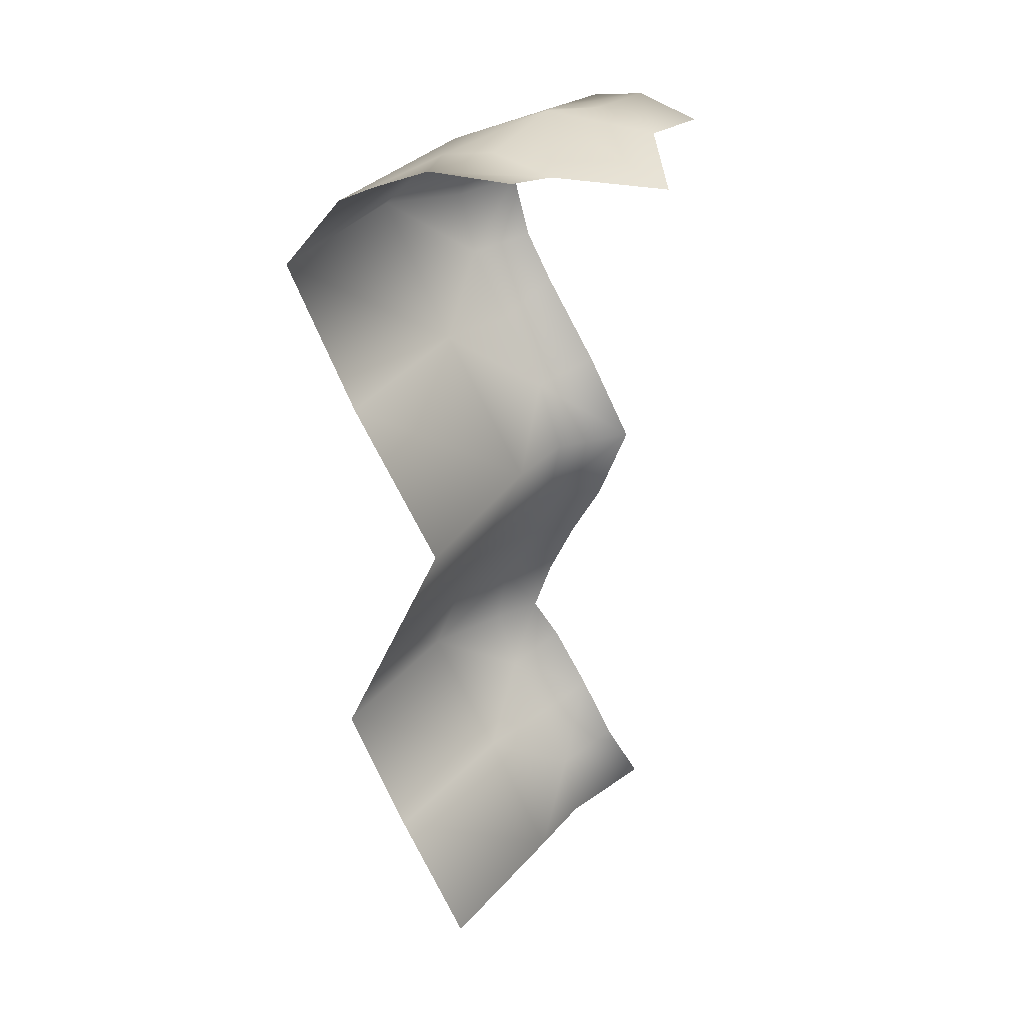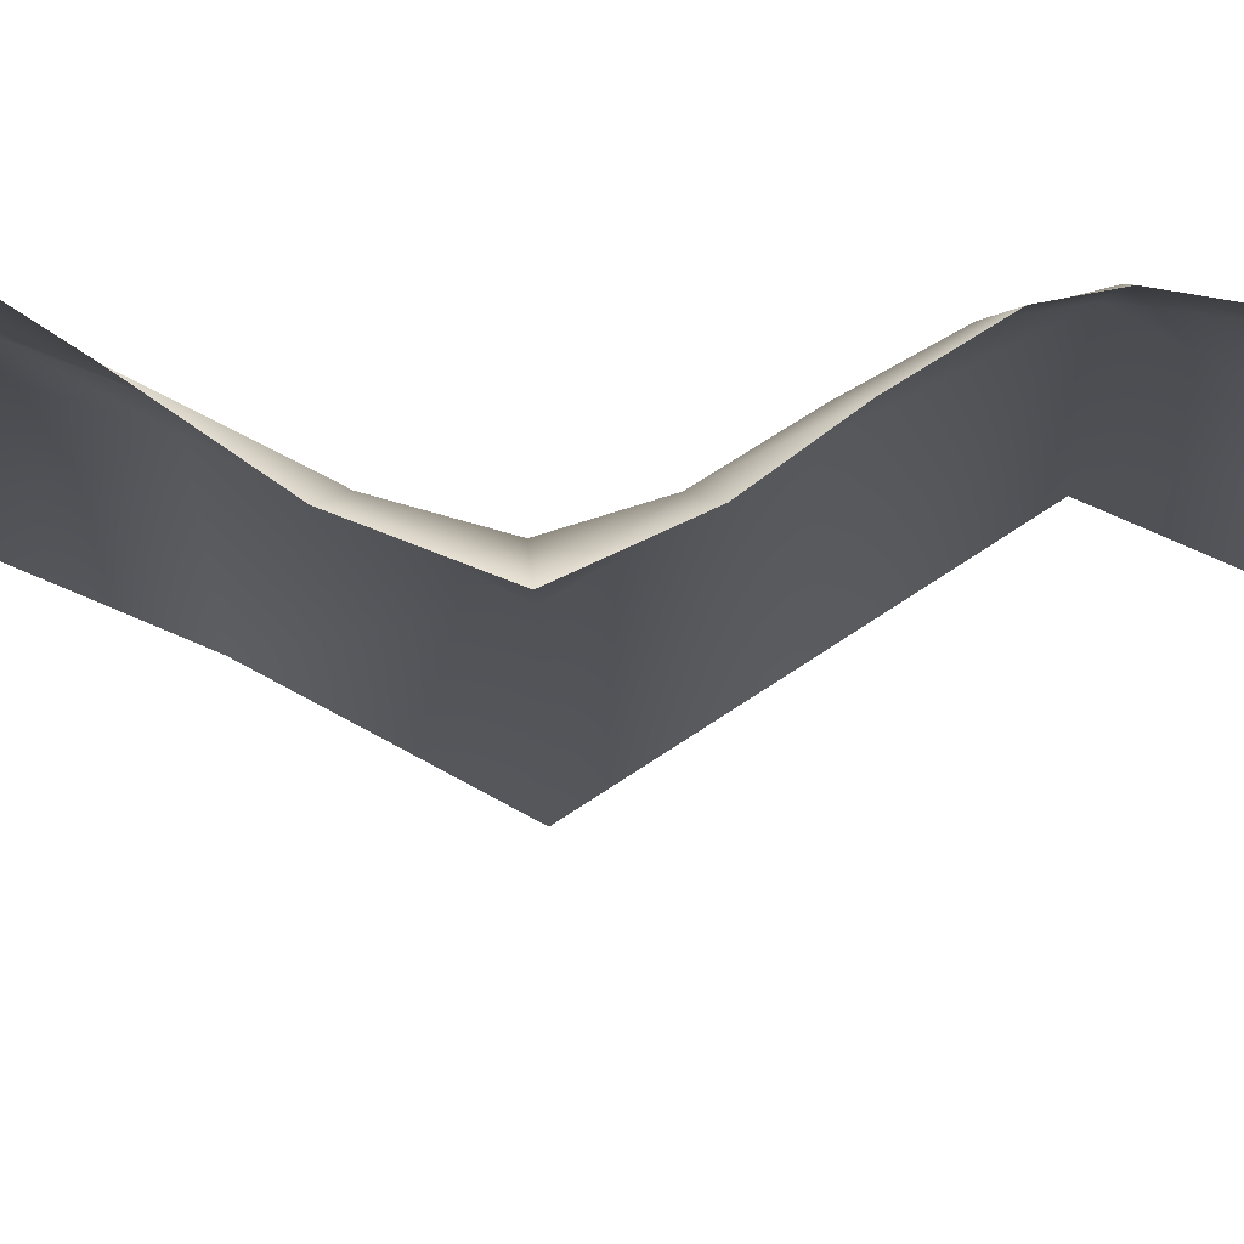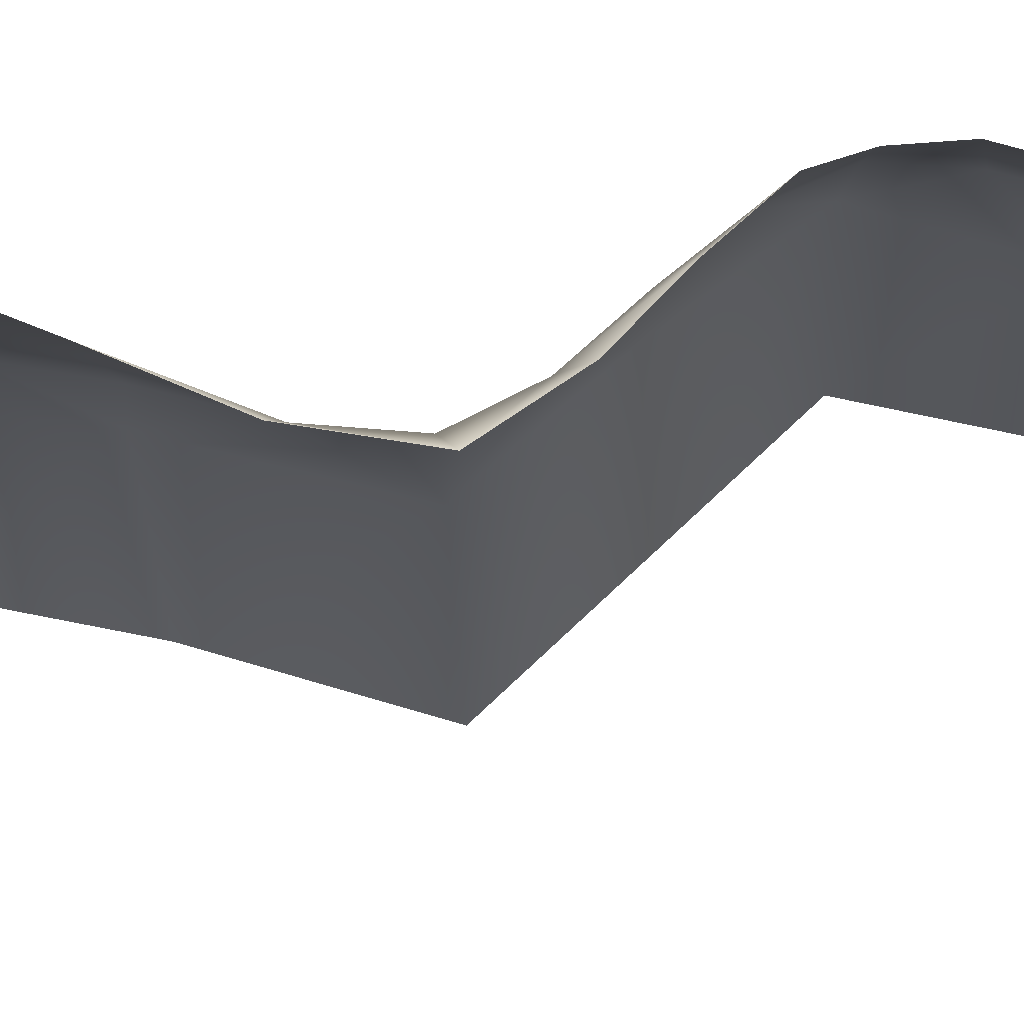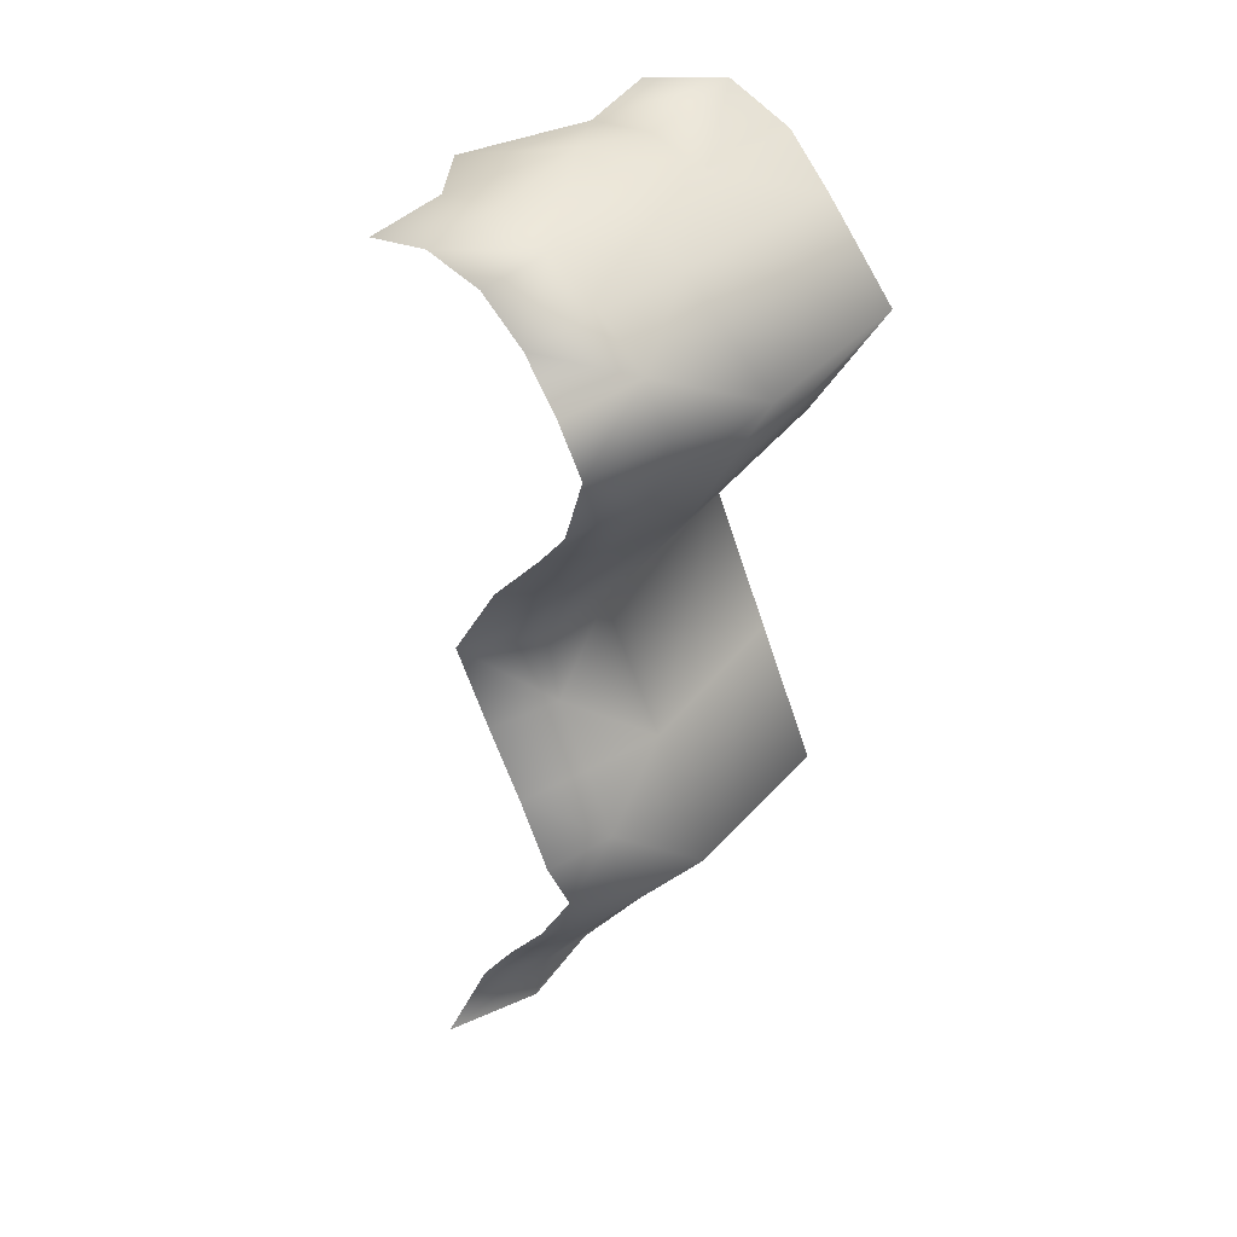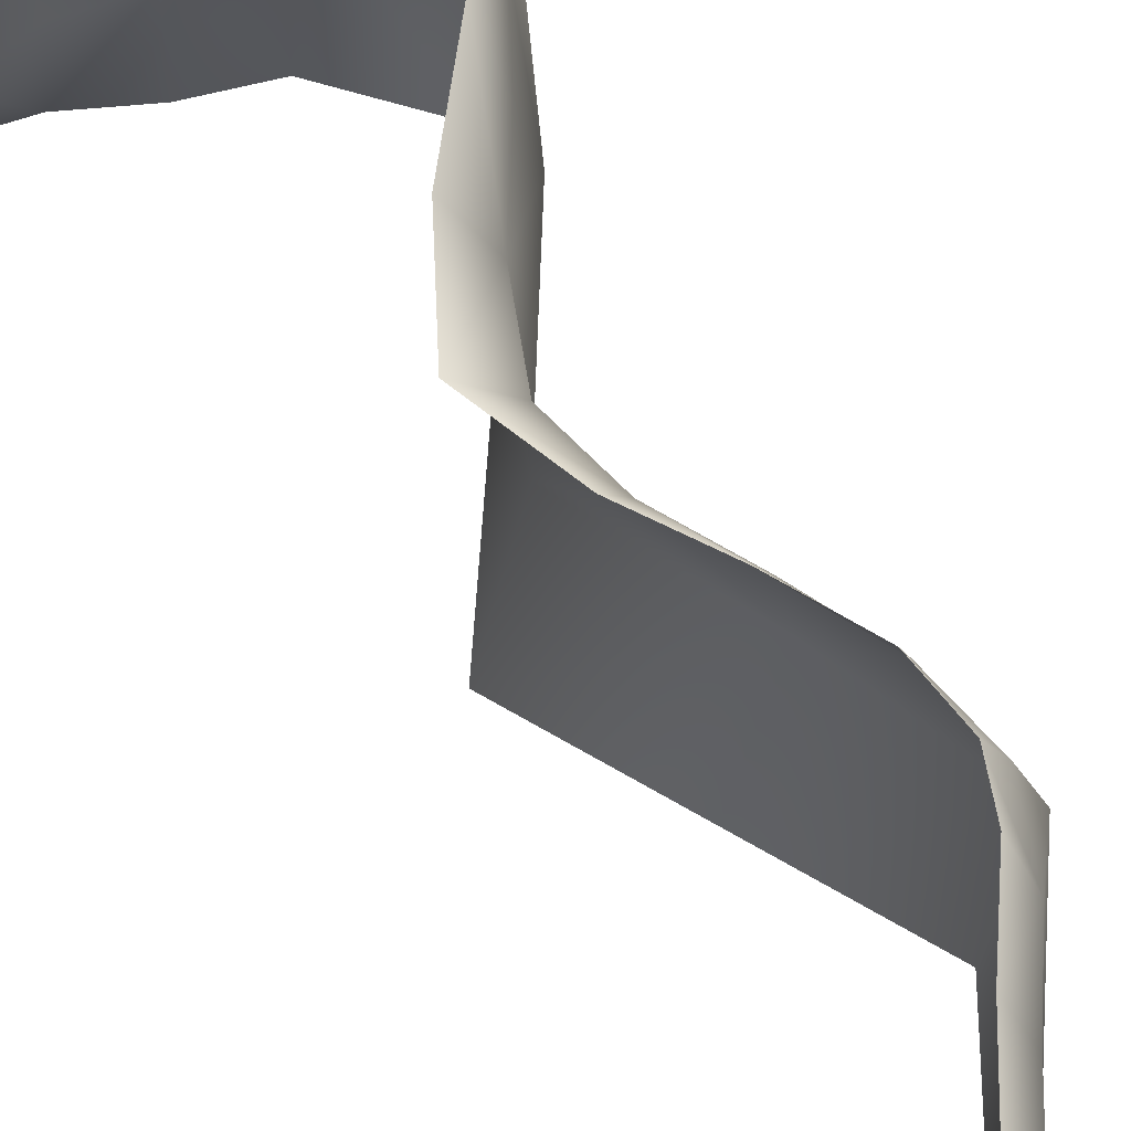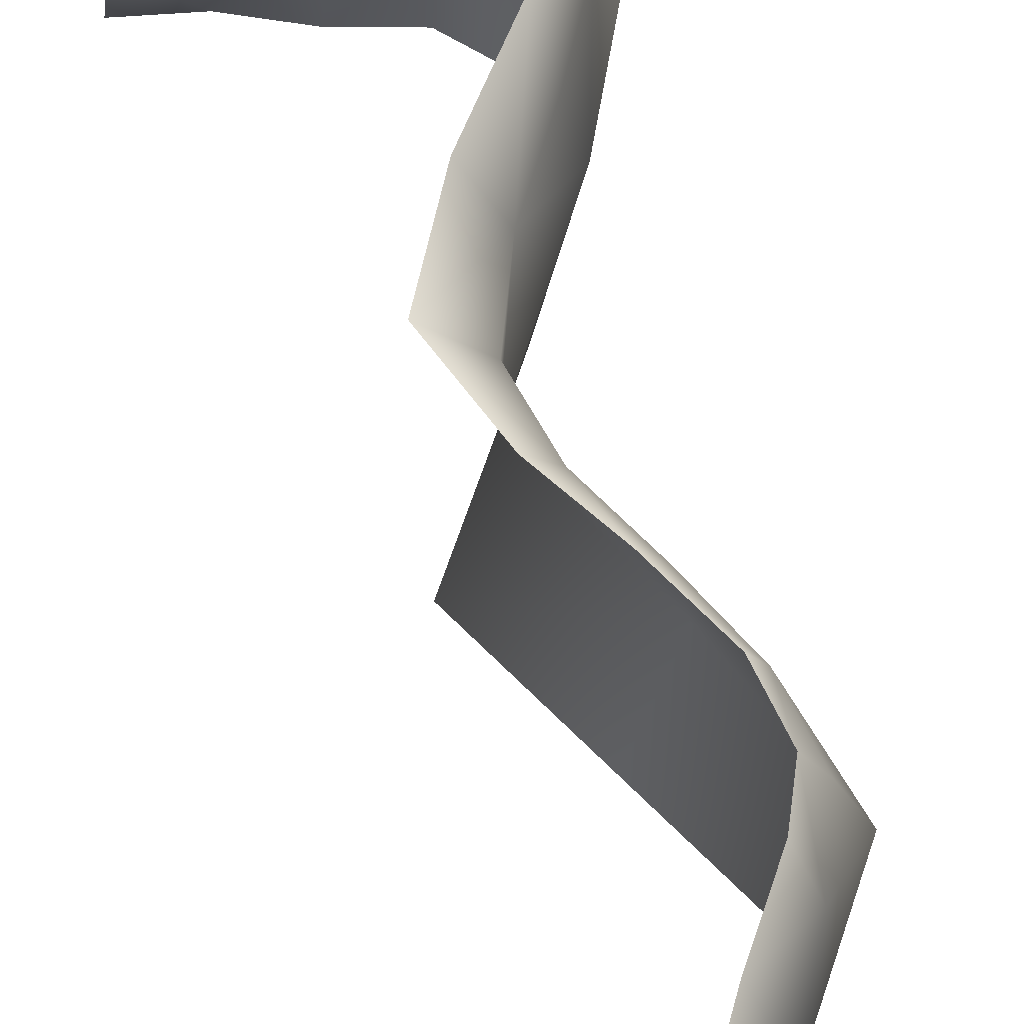
<metadata>
{"format":"obj","ext":"obj","renderer":"f3d","projection":"perspective","resolution":1024,"background":"white","views":[{"elev":30.4,"azim":37.2,"up":"+Z"},{"elev":70.5,"azim":82.5,"up":"+Y"},{"elev":63.0,"azim":70.9,"up":"+Y"},{"elev":38.7,"azim":-136.5,"up":"+Z"},{"elev":64.4,"azim":147.2,"up":"+Y"},{"elev":64.9,"azim":161.9,"up":"+Y"}]}
</metadata>
<code>
g PS-Area03_158
v -87.99 -3506 -4181
v -119.5 -3244 -4183
v 3.882 -3247 -4348
v 18.02 -3506 -4349
v 118.5 -3250 -4513
v 135.2 -3506 -4515
v -168.2 -3506 -3400
v -63.4 -3501 -3279
v -74.44 -3228 -3266
v -203.6 -3242 -3394
v -168.2 -3506 -3400
v -203.6 -3242 -3394
v -96.09 -3226 -3600
v -48.23 -3506 -3599
v 45.31 -3221 -3803
v 100 -3506 -3800
v 100 -3506 -3800
v 45.31 -3221 -3803
v -43.83 -3232 -3992
v 6.049 -3506 -3991
v -119.5 -3244 -4183
v -87.99 -3506 -4181
v 46.01 -3029 -4323
v 18.62 -3123 -4348
v -41.39 -3123 -4265
v -16.34 -3030 -4240
v -78.41 -3122 -4179
v -48.12 -3053 -4175
v 130.9 -2980 -4511
v 99.03 -3125 -4527
v 73.91 -3124 -4431
v 102 -3028 -4406
v 106.1 -3004 -3220
v 22.03 -3004 -3238
v 18.87 -3111 -3231
v 107.2 -3118 -3212
v -50.48 -2998 -3282
v -59.26 -3106 -3277
v 105.9 -3244 -3184
v -125.5 -3111 -3334
v -156.9 -3117 -3407
v -112.1 -2986 -3338
v -139.9 -2995 -3410
v 17 -3368 -3232
v 106.4 -3369 -3211
v 22.79 -3527 -3233
v 113.2 -3517 -3193
v 113.2 -3517 -3193
v 208.9 -3463 -3205
v 202.7 -3365 -3226
v 106.4 -3369 -3211
v 305.9 -3232 -3260
v 105.9 -3244 -3184
v 204.2 -3117 -3231
v 107.2 -3118 -3212
v 106.1 -3004 -3220
v 202.4 -3004 -3241
v -58.4 -3006 -3566
v -70.39 -3110 -3601
v -130.4 -3115 -3499
v -111 -2995 -3501
v -156.9 -3117 -3407
v -139.9 -2995 -3410
v 109.1 -3015 -3797
v 41.91 -3111 -3800
v -1.165 -3109 -3701
v 39.03 -3021 -3677
v 12.74 -3027 -4009
v -23.13 -3116 -3990
v 23.5 -3113 -3896
v 66.38 -3027 -3915
v 41.91 -3111 -3800
v 109.1 -3015 -3797
v -48.12 -3053 -4175
v -78.41 -3122 -4179
v -64.71 -3119 -4086
v -33.55 -3028 -4105
f 5 6 4
f 4 3 5
f 3 4 1
f 3 2 25
f 2 3 1
f 30 5 31
f 3 31 5
f 31 3 24
f 25 24 3
f 24 25 23
f 26 23 25
f 31 24 23
f 25 28 26
f 28 25 27
f 2 27 25
f 31 29 30
f 29 31 32
f 23 32 31
f 70 72 73
f 72 70 18
f 19 18 70
f 18 19 17
f 20 17 19
f 69 19 70
f 22 20 21
f 19 21 20
f 21 19 76
f 69 76 19
f 76 69 68
f 70 68 69
f 68 70 71
f 73 71 70
f 75 21 76
f 68 77 76
f 74 76 77
f 76 74 75
f 44 46 47
f 46 44 8
f 9 8 44
f 8 9 7
f 10 7 9
f 40 10 9
f 10 40 41
f 43 41 40
f 9 38 40
f 40 42 43
f 42 40 37
f 38 37 40
f 37 38 35
f 9 35 38
f 35 9 39
f 44 39 9
f 39 44 45
f 47 45 44
f 35 34 37
f 39 36 35
f 33 35 36
f 35 33 34
f 60 62 63
f 62 60 12
f 13 12 60
f 12 13 11
f 14 11 13
f 63 61 60
f 15 14 13
f 14 15 16
f 65 15 66
f 13 66 15
f 66 13 59
f 60 59 13
f 59 60 58
f 61 58 60
f 66 59 58
f 66 64 65
f 64 66 67
f 58 67 66
f 50 48 49
f 48 50 51
f 52 53 50
f 51 50 53
f 54 53 52
f 53 54 55
f 54 56 55
f 56 54 57

</code>
